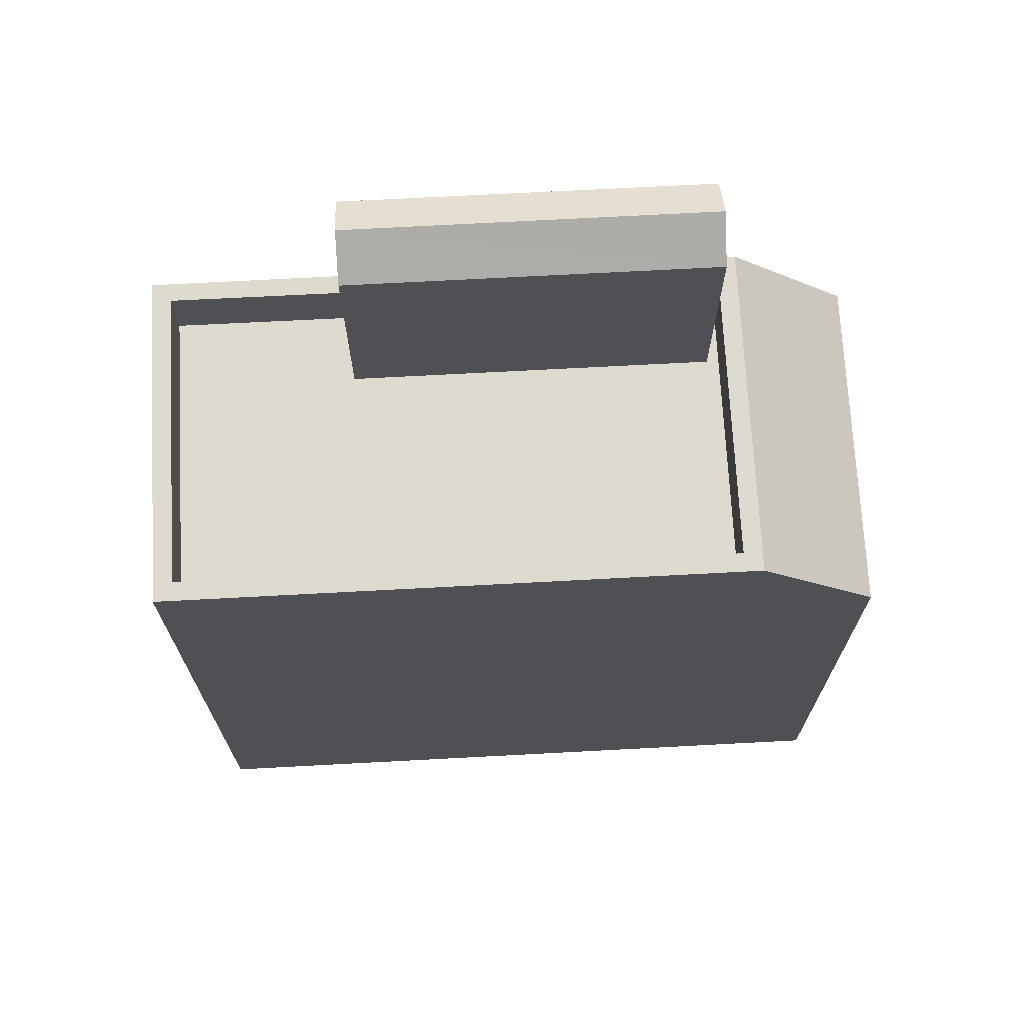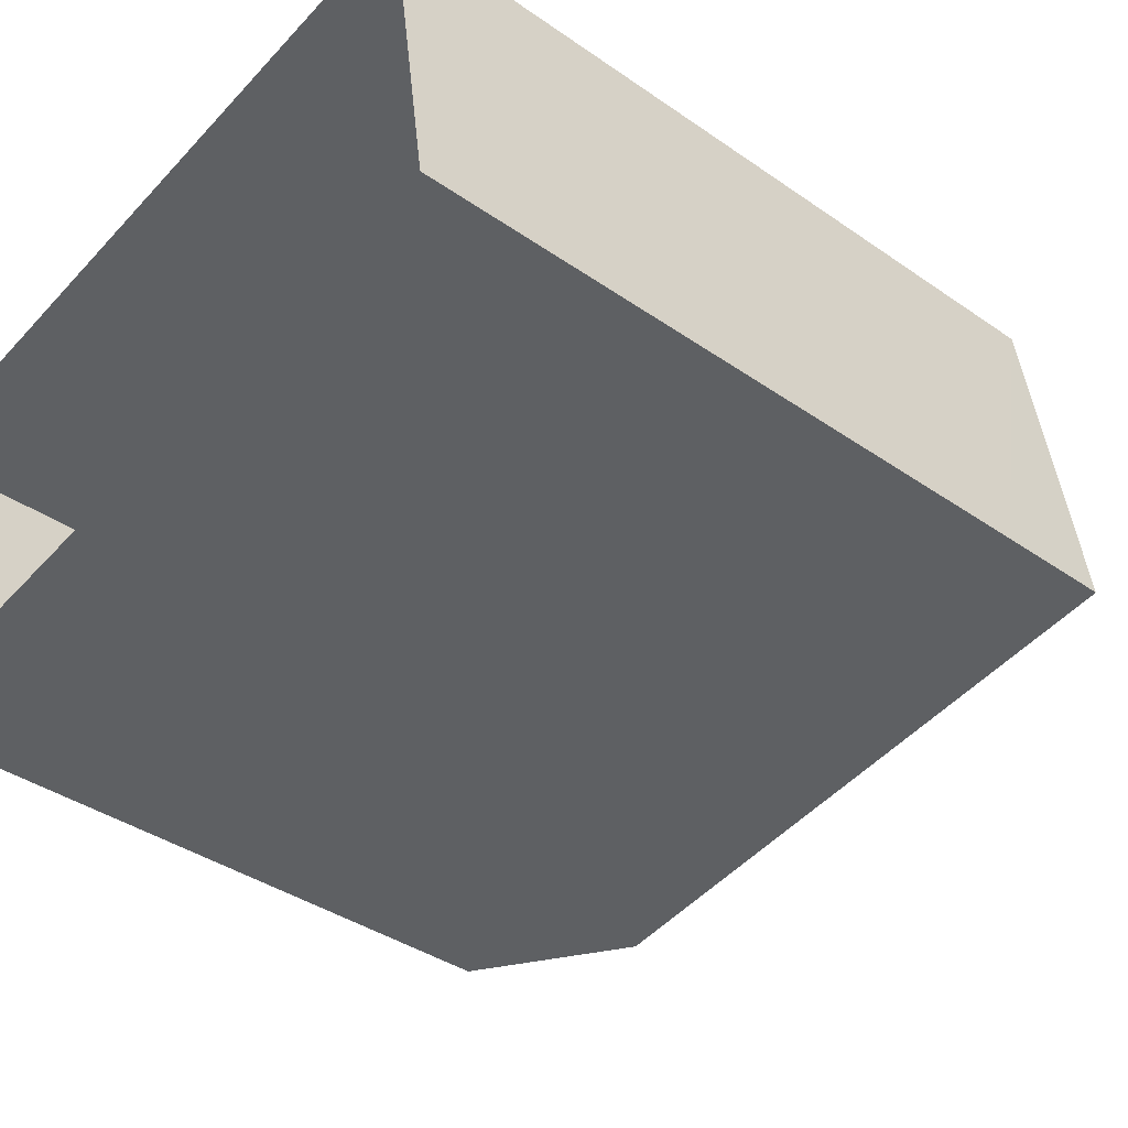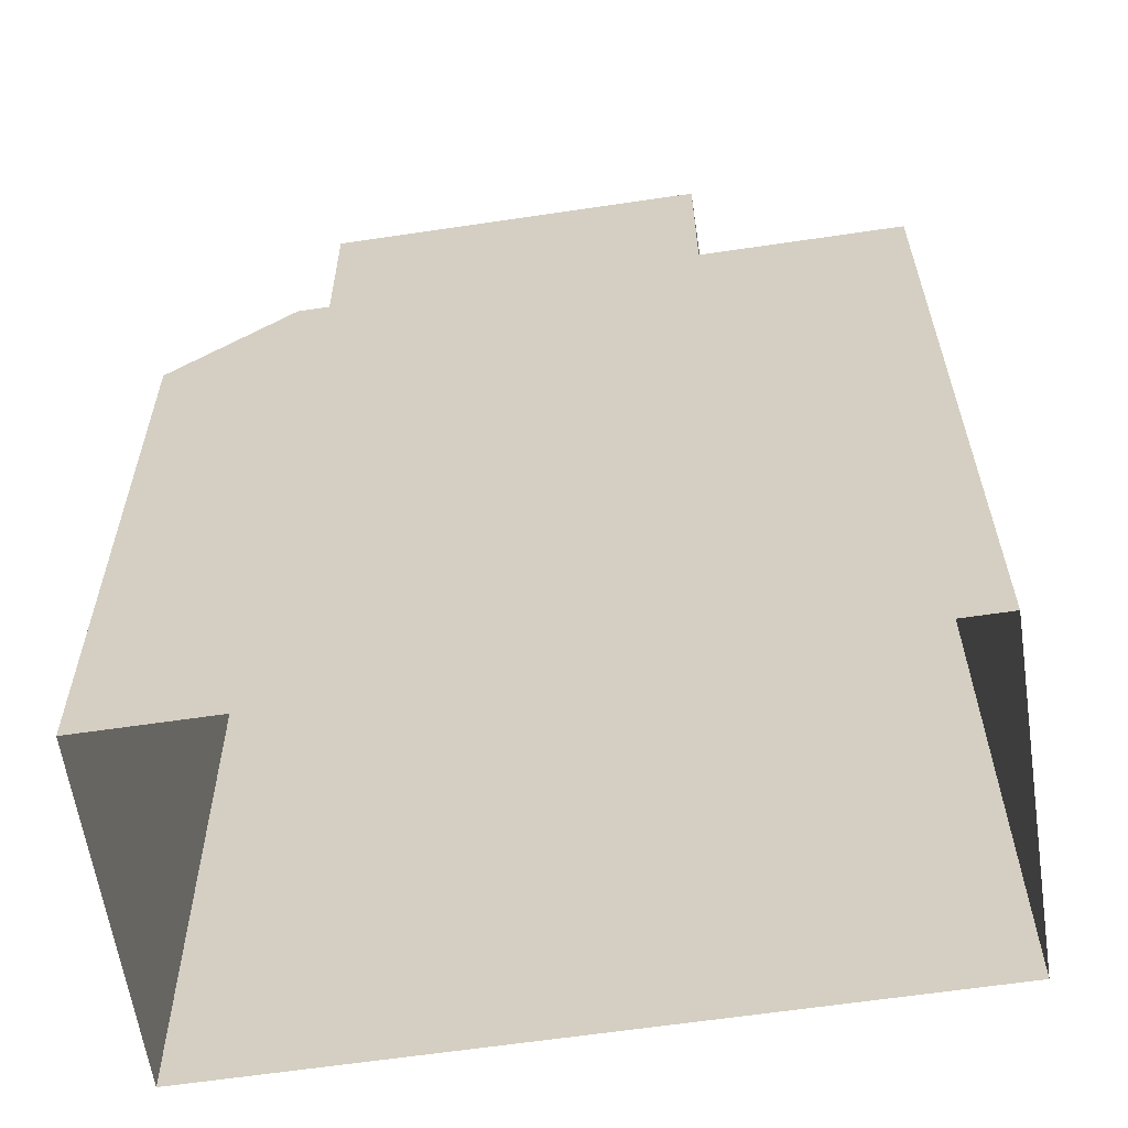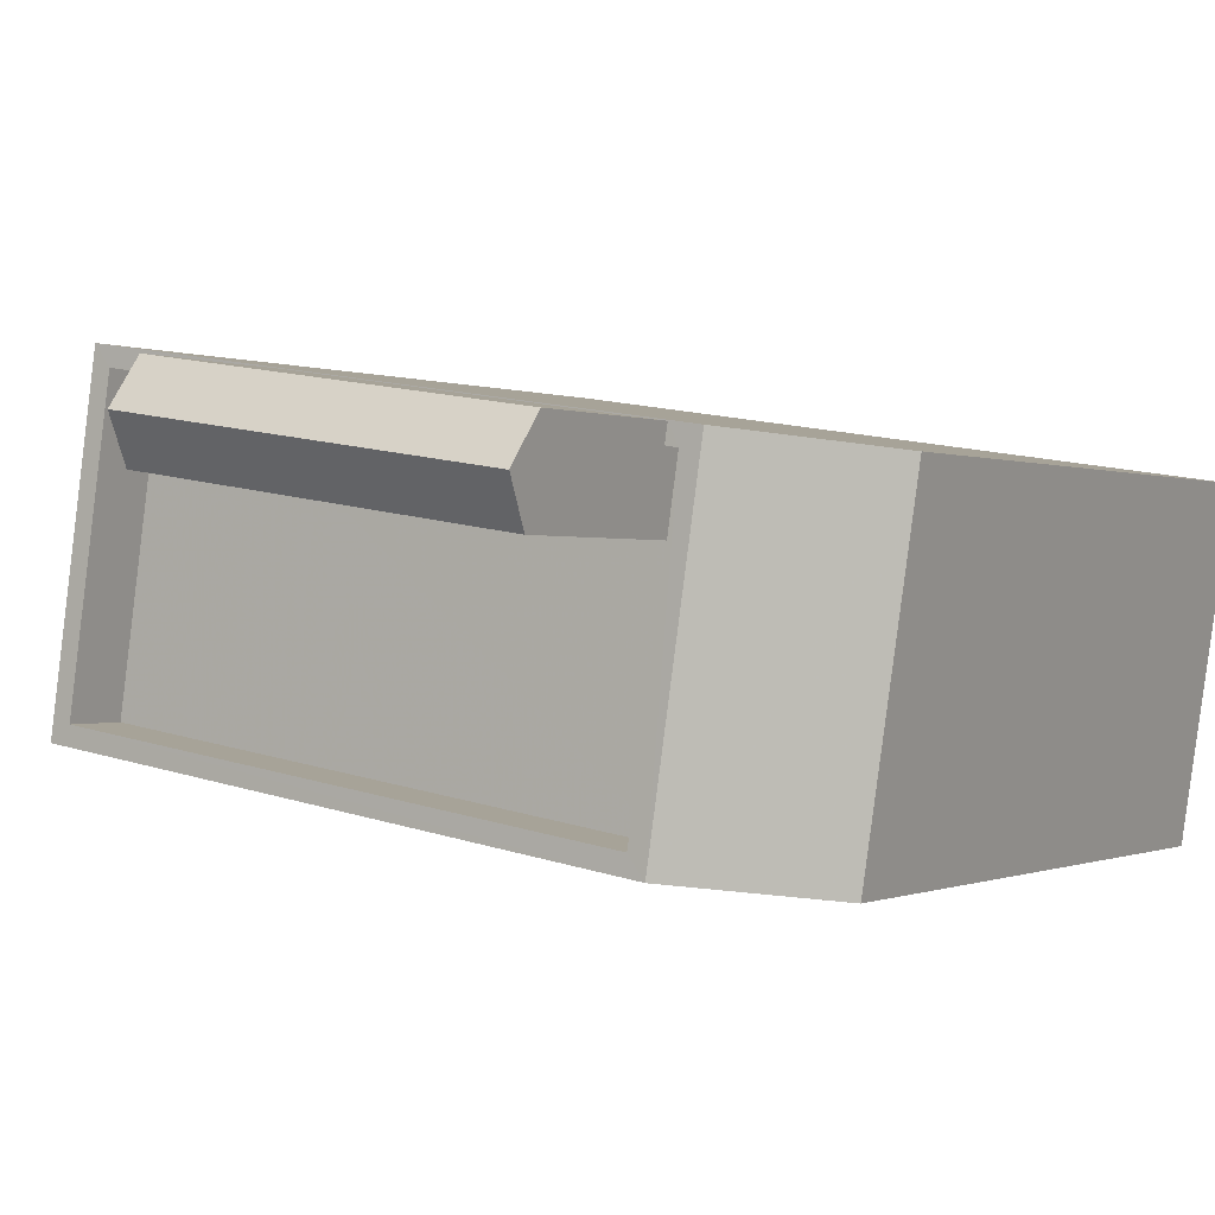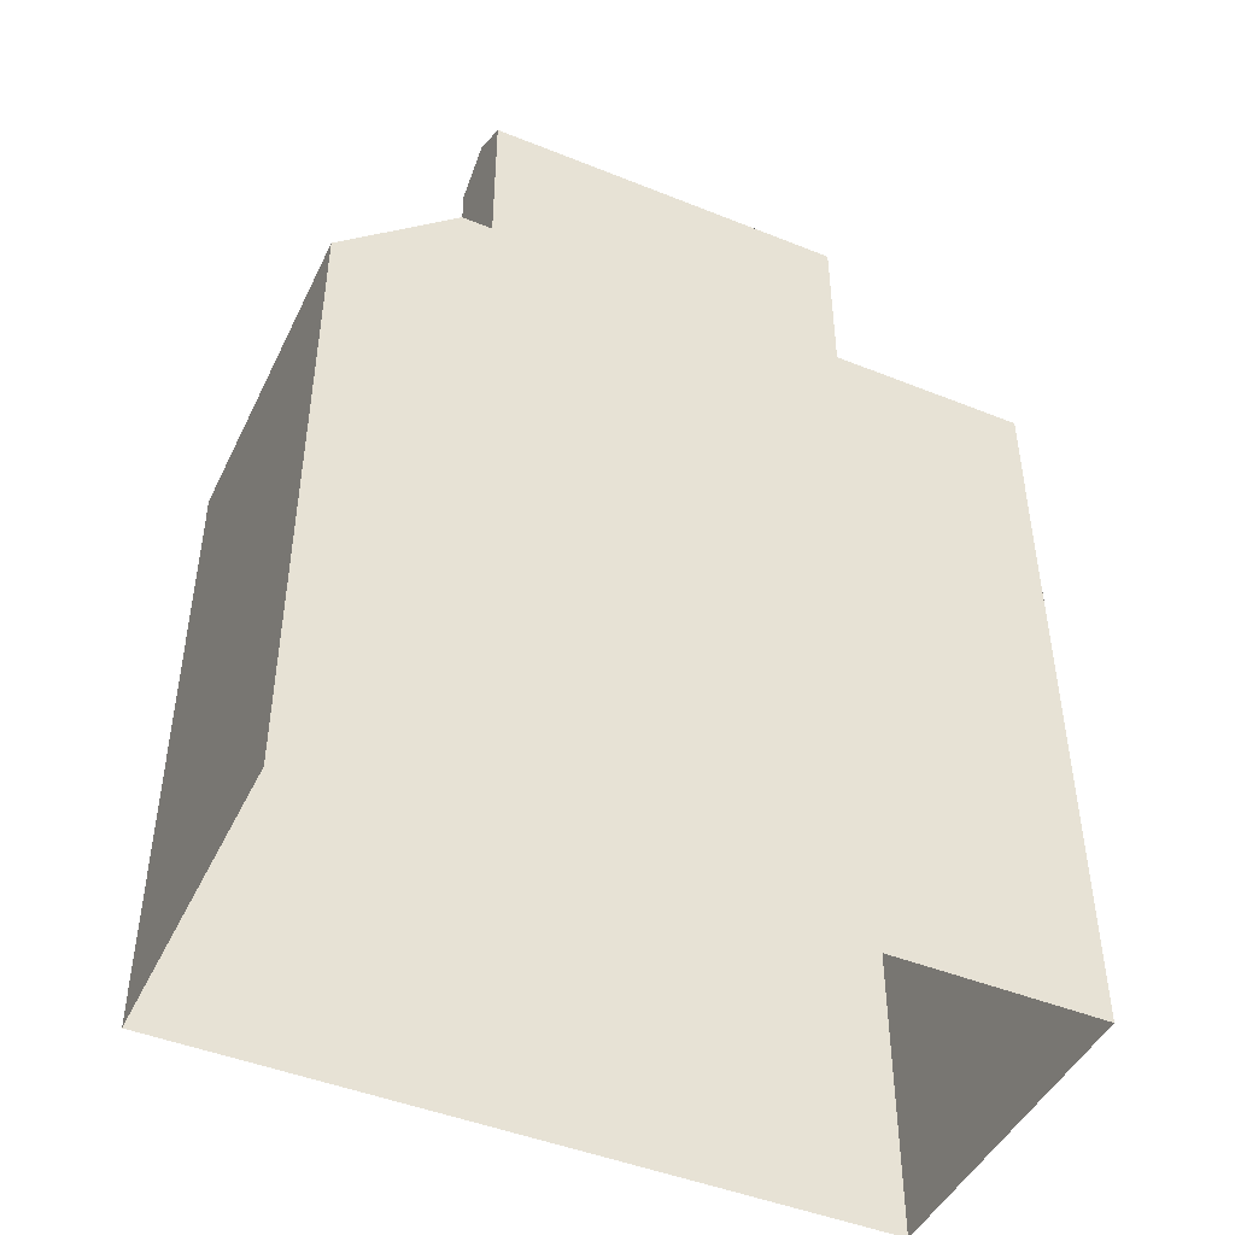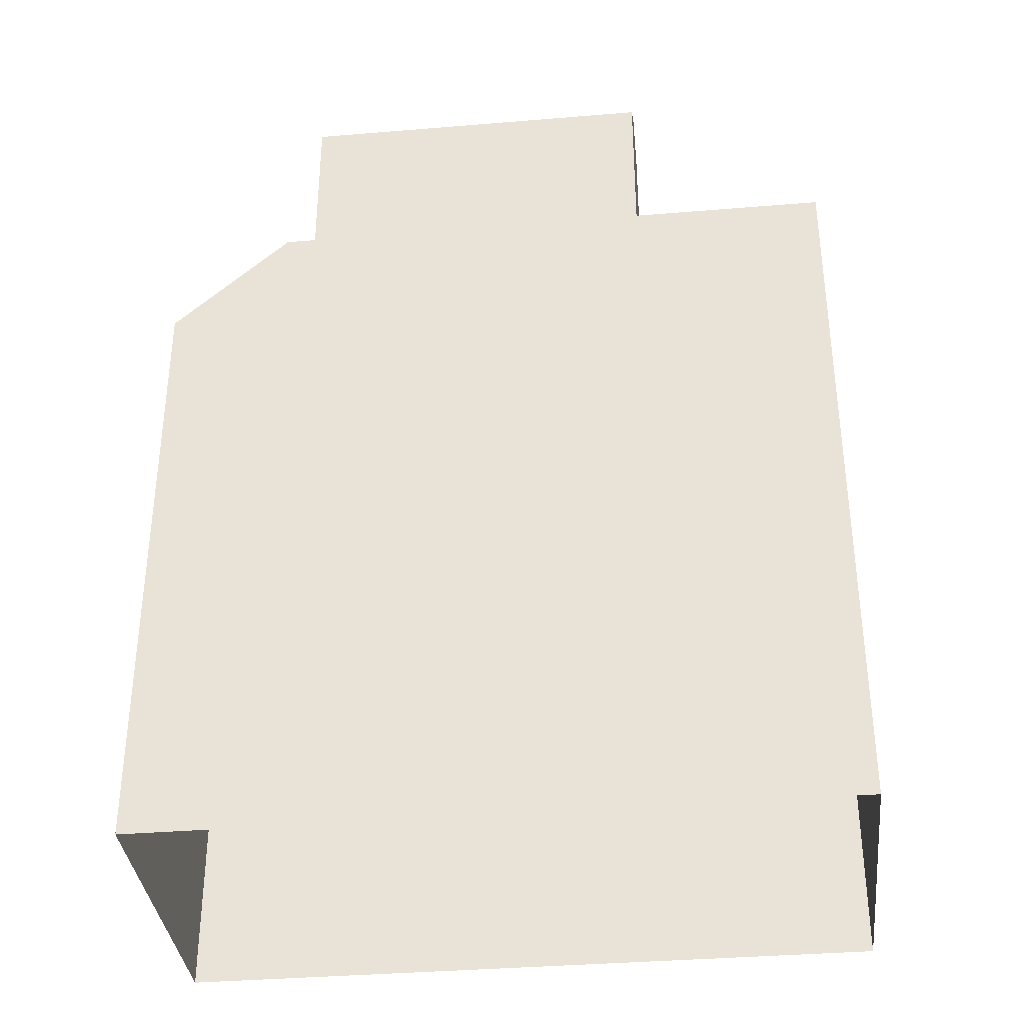
<metadata>
{"format":"obj","ext":"obj","renderer":"f3d","projection":"perspective","resolution":1024,"background":"white","views":[{"elev":70.9,"azim":-11.6,"up":"+Z"},{"elev":-38.6,"azim":-131.2,"up":"+Y"},{"elev":28.9,"azim":179.8,"up":"+Y"},{"elev":-0.1,"azim":32.7,"up":"+Y"},{"elev":-46.1,"azim":146.7,"up":"+Z"},{"elev":-36.0,"azim":177.7,"up":"+Z"}]}
</metadata>
<code>
v -7180 -3.775e+04 17.51
v -7180 -3.775e+04 17.06
v -7180 -3.775e+04 17.06
v -7185 -3.775e+04 17.51
v -7185 -3.775e+04 17.06
v -7186 -3.775e+04 17.06
v -7185 -3.775e+04 13.41
v -7186 -3.775e+04 13.41
v -7185 -3.775e+04 14.41
v -7185 -3.775e+04 14.41
v -7180 -3.775e+04 14.41
v -7180 -3.775e+04 13.41
v -7180 -3.775e+04 13.41
v -7180 -3.775e+04 14.41
v -7180 -3.775e+04 14.41
v -7179 -3.775e+04 14.41
v -7179 -3.775e+04 13.41
v -7180 -3.775e+04 13.41
v -7189 -3.775e+04 13.42
v -7189 -3.775e+04 14.42
v -7188 -3.775e+04 13.42
v -7188 -3.775e+04 14.42
v -7189 -3.775e+04 12.65
v -7188 -3.775e+04 2.511
v -7189 -3.775e+04 2.511
v -7188 -3.775e+04 12.65
v -7177 -3.775e+04 12.65
v -7177 -3.775e+04 2.507
v -7178 -3.775e+04 12.65
v -7178 -3.775e+04 2.507
v -7180 -3.775e+04 14.41
v -7189 -3.775e+04 14.42
v -7188 -3.775e+04 14.42
v -7179 -3.775e+04 14.41
f 24 30 25
f 24 28 30
f 1 2 3
f 4 5 6
f 7 8 9
f 10 9 5
f 5 9 6
f 9 8 6
f 3 11 10
f 5 3 10
f 12 13 14
f 12 14 2
f 14 3 2
f 14 11 3
f 2 6 8
f 12 2 8
f 15 16 17
f 18 15 17
f 15 18 19
f 20 15 19
f 20 19 21
f 22 20 21
f 9 22 21
f 7 9 21
f 13 17 16
f 14 13 16
f 23 24 25
f 23 26 24
f 27 28 24
f 26 27 24
f 29 30 28
f 27 29 28
f 29 25 30
f 29 23 25
f 31 32 29
f 29 32 23
f 23 33 26
f 32 33 23
f 33 34 26
f 26 34 27
f 2 4 6
f 1 4 2
f 4 1 5
f 5 1 3
f 17 13 12
f 17 12 18
f 7 21 8
f 18 8 19
f 8 21 19
f 12 8 18
f 16 31 34
f 20 32 31
f 15 31 16
f 20 31 15
f 16 34 11
f 33 32 20
f 34 33 10
f 14 16 11
f 10 22 9
f 20 22 33
f 34 10 11
f 33 22 10
f 27 31 29
f 27 34 31

</code>
